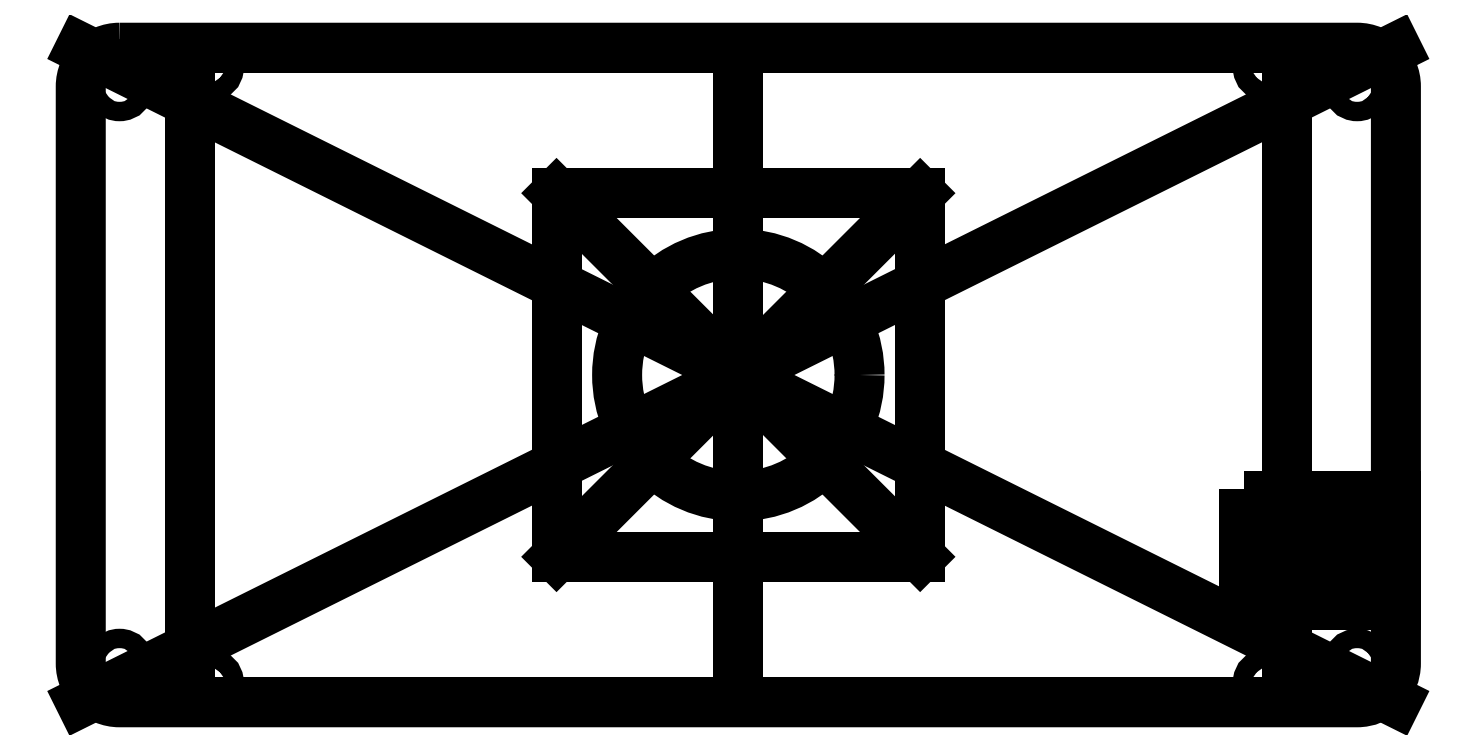
<metadata>
{"format":"dxf","ext":"dxf","renderer":"ezdxf+matplotlib","layout":"modelspace","background":"white","min_lineweight":24,"dpi":150}
</metadata>
<code>
0
SECTION
2
ENTITIES
0
CIRCLE
8
0
10
-87.3
20
-50.8
30
0
40
1.6
210
0
220
-0
230
1
0
CIRCLE
8
0
10
-87.3
20
50.8
30
0
40
1.6
210
0
220
-0
230
1
0
CIRCLE
8
0
10
87.3
20
50.8
30
0
40
1.6
210
0
220
-0
230
1
0
CIRCLE
8
0
10
87.3
20
-50.8
30
0
40
1.6
210
0
220
-0
230
1
0
LINE
8
0
10
90.5
20
-54
30
0
11
90.5
21
54
31
0
0
LINE
8
0
10
-90.5
20
-54
30
0
11
90.5
21
-54
31
0
0
LINE
8
0
10
90.5
20
54
30
0
11
-90.5
21
54
31
0
0
LINE
8
0
10
-90.5
20
54
30
0
11
-90.5
21
-54
31
0
0
LWPOLYLINE
8
0
90
8
70
1
43
0
10
-102.1
20
54
10
102.1
20
54
42
-0.4142
10
108.5
20
47.6
10
108.5
20
-47.6
42
-0.4142
10
102.1
20
-54
10
-102.1
20
-54
42
-0.4142
10
-108.5
20
-47.6
10
-108.5
20
47.6
42
-0.4142
0
LINE
8
0
10
108.5
20
54
30
0
11
-108.5
21
-54
31
0
0
LINE
8
0
10
-108.5
20
54
30
0
11
108.5
21
-54
31
0
0
CIRCLE
8
0
10
-102.1
20
47.6
30
0
40
1.6
210
0
220
0
230
1
0
CIRCLE
8
0
10
-102.1
20
-47.6
30
0
40
1.6
210
0
220
0
230
1
0
CIRCLE
8
0
10
102.1
20
-47.6
30
0
40
1.6
210
0
220
0
230
1
0
CIRCLE
8
0
10
102.1
20
47.6
30
0
40
1.6
210
0
220
0
230
1
0
LWPOLYLINE
8
0
90
4
70
1
43
0
10
83.5
20
-20
10
108.5
20
-20
10
108.5
20
-38
10
83.5
20
-38
0
LINE
8
0
10
83.5
20
-29
30
0
11
108.5
21
-29
31
0
0
LINE
8
0
10
108.5
20
-23
30
0
11
83.5
21
-23
31
0
0
LINE
8
0
10
83.5
20
-35
30
0
11
108.5
21
-35
31
0
0
LINE
8
0
10
0
20
54
30
0
11
8.882e-14
21
-54
31
0
0
CIRCLE
8
0
10
0
20
0
30
0
40
20
210
0
220
0
230
1
0
LINE
8
0
10
30
20
30
30
0
11
-30
21
30
31
0
0
LINE
8
0
10
-30
20
30
30
0
11
-30
21
-30
31
0
0
LINE
8
0
10
-30
20
-30
30
0
11
30
21
-30
31
0
0
LINE
8
0
10
30
20
-30
30
0
11
30
21
30
31
0
0
LINE
8
0
10
30
20
30
30
0
11
-30
21
-30
31
0
0
LINE
8
0
10
-30
20
30
30
0
11
30
21
-30
31
0
0
ENDSEC
0
EOF

</code>
